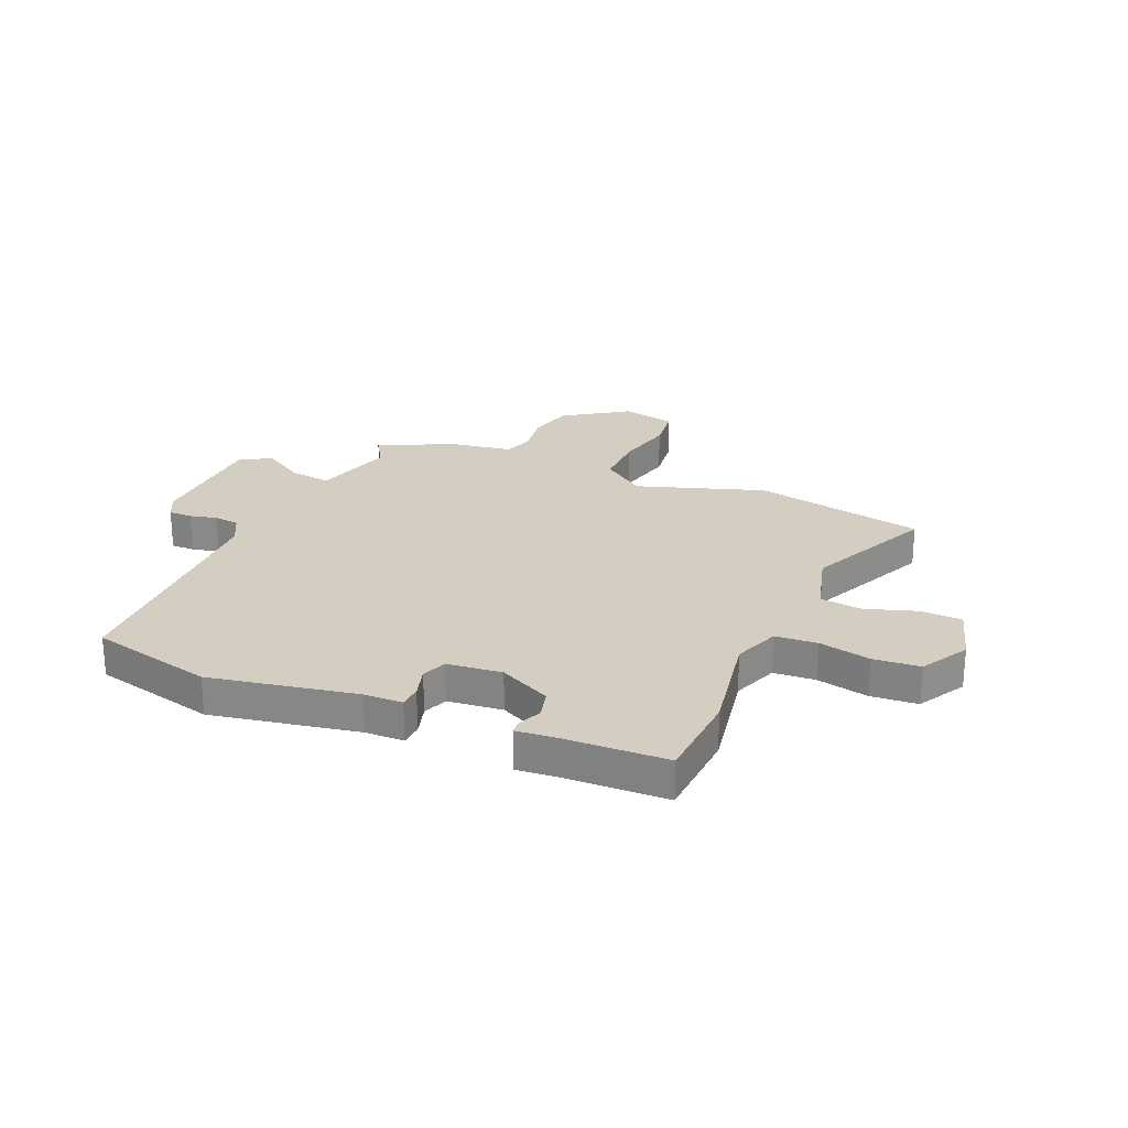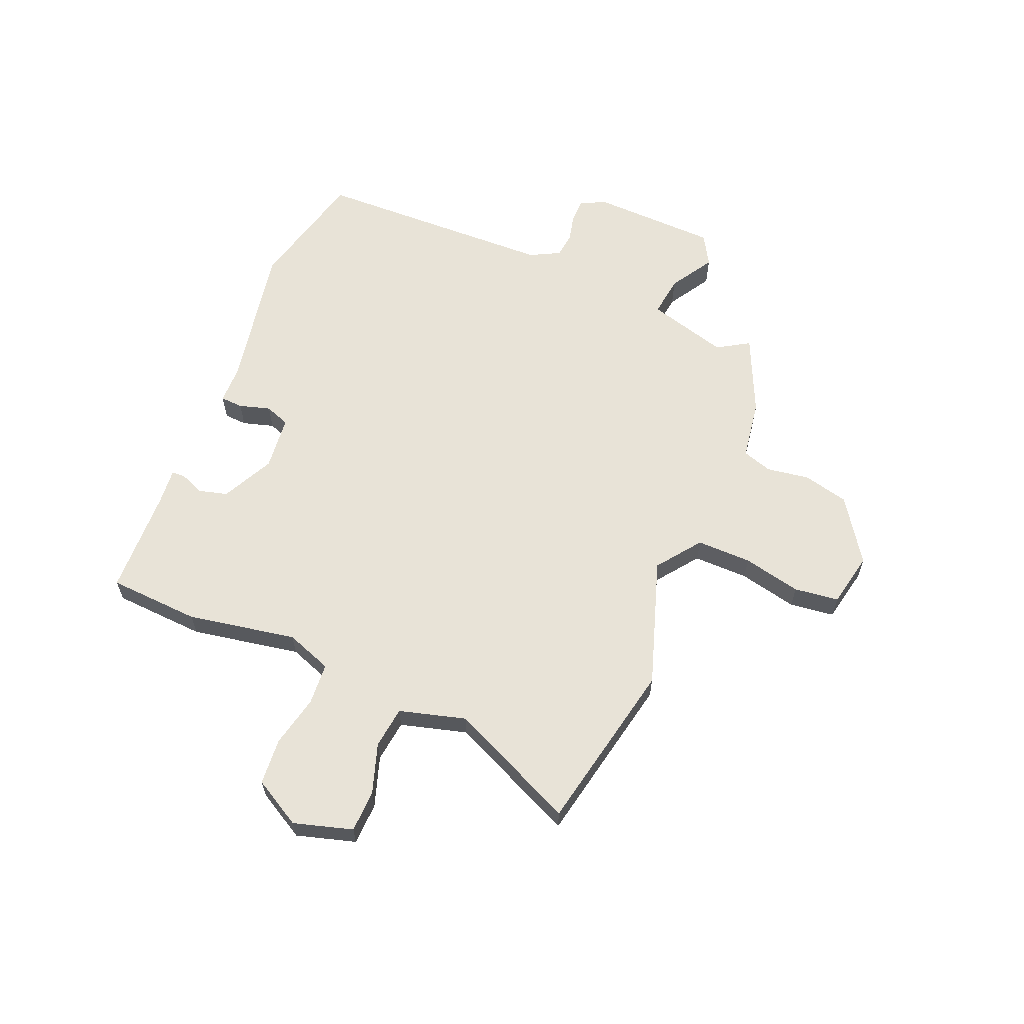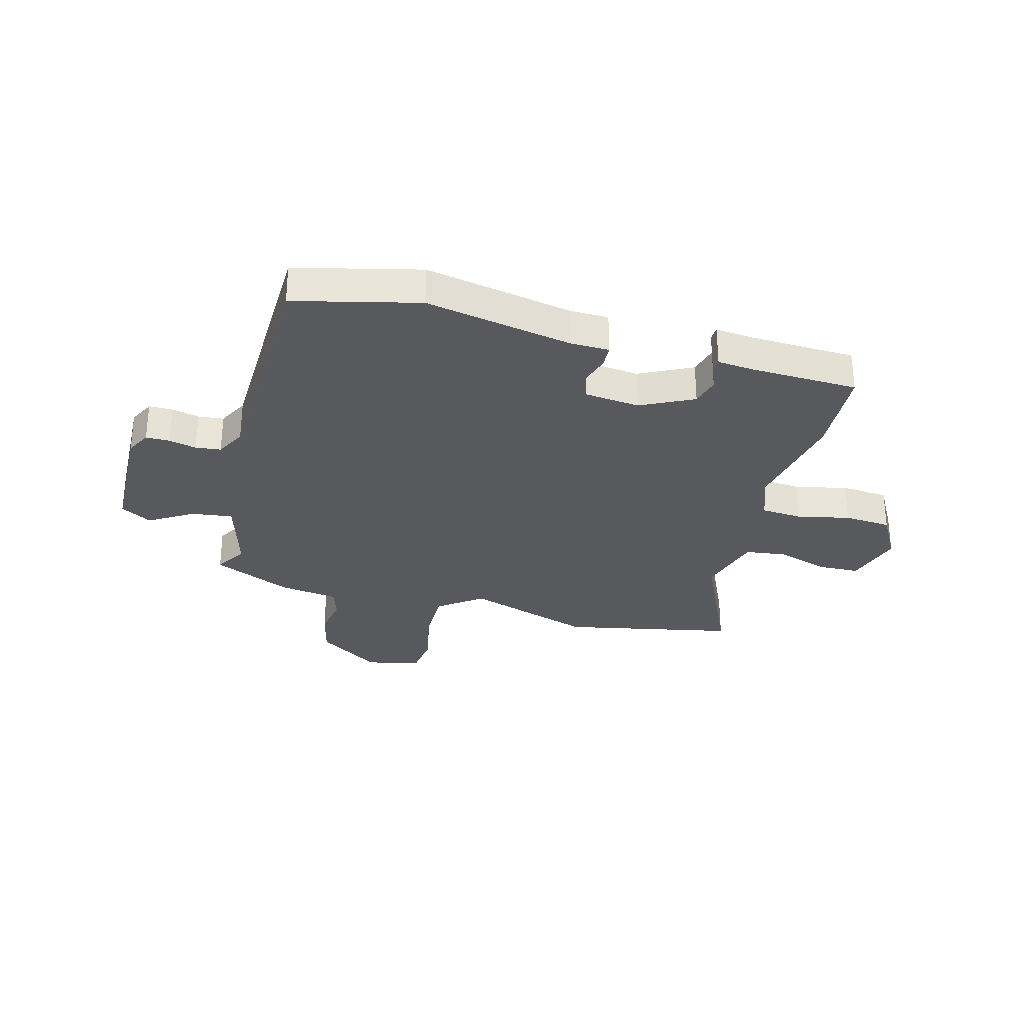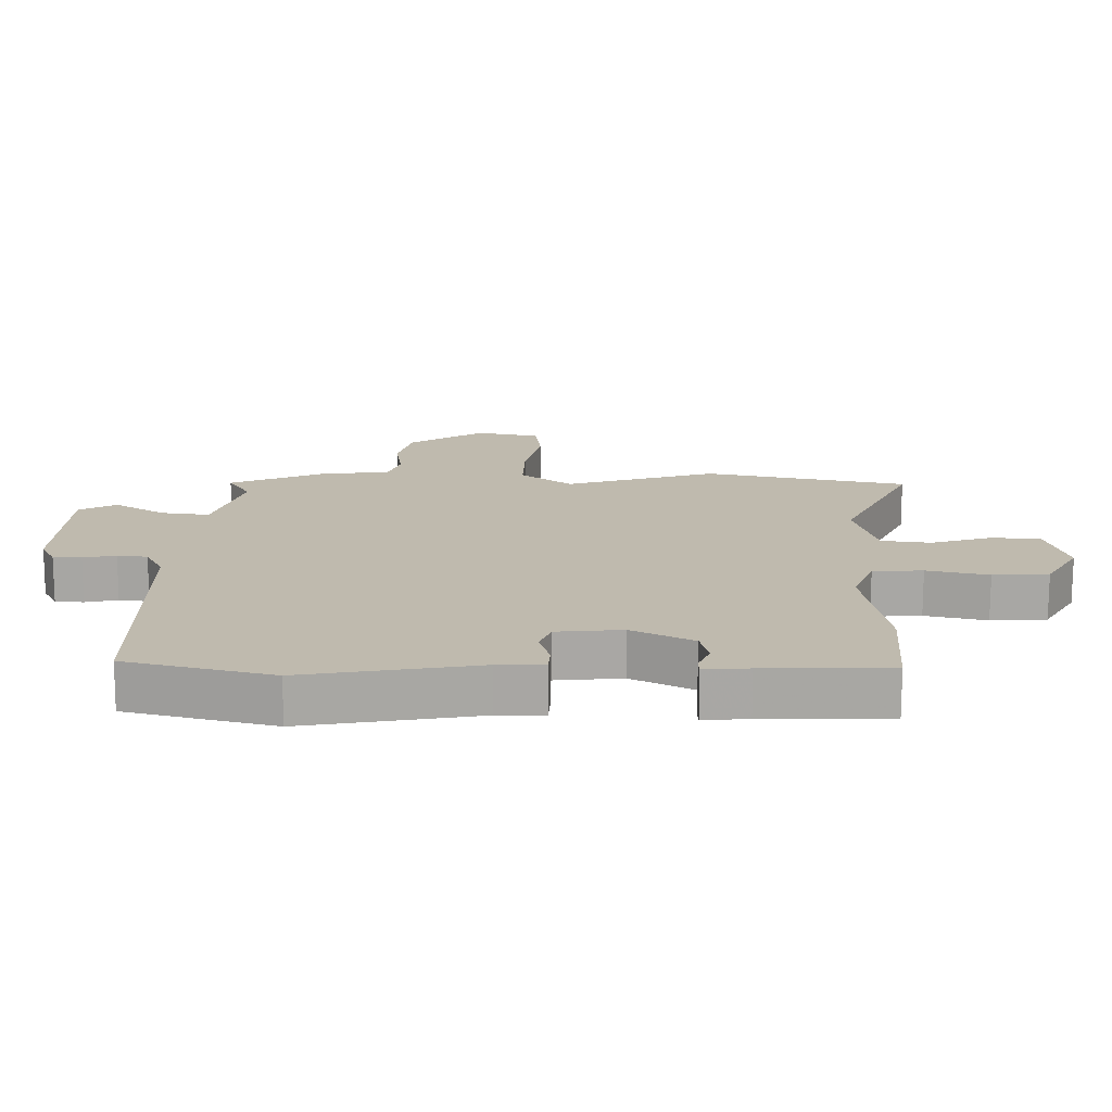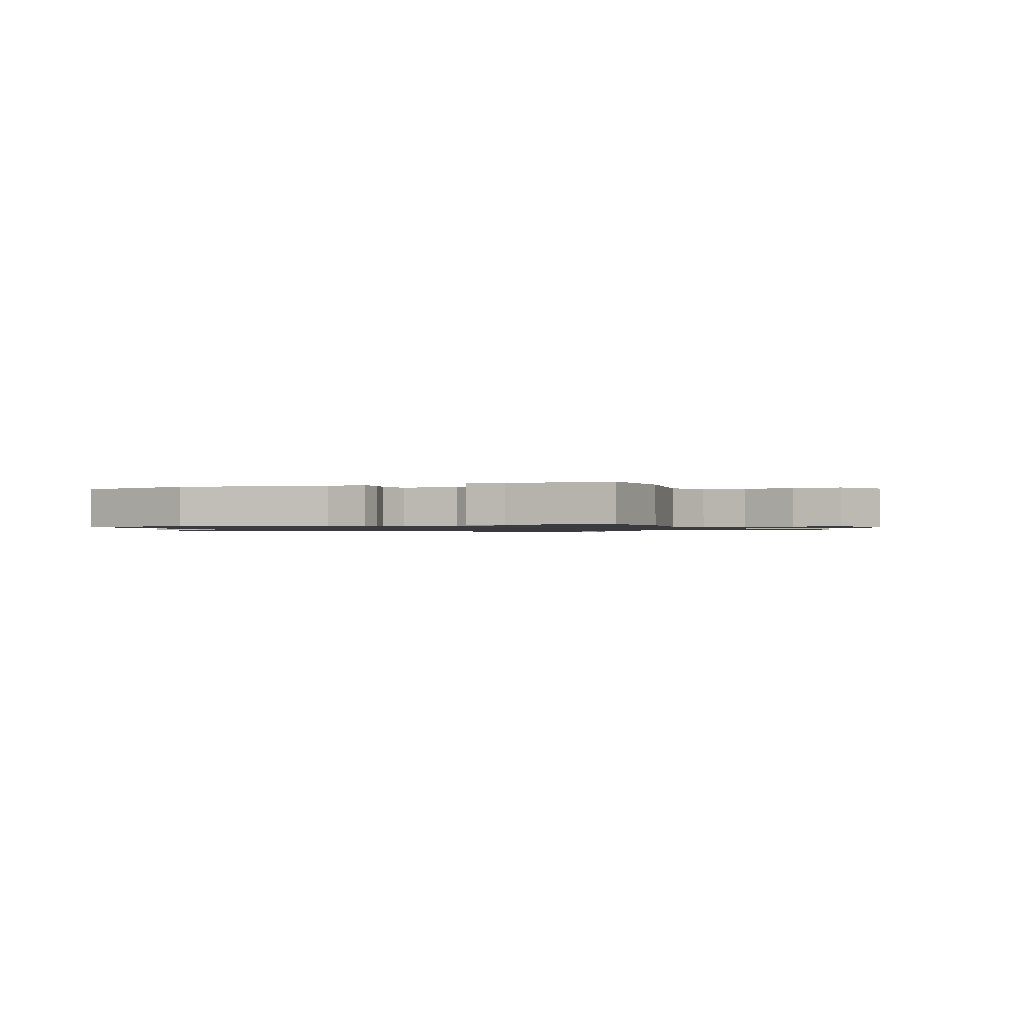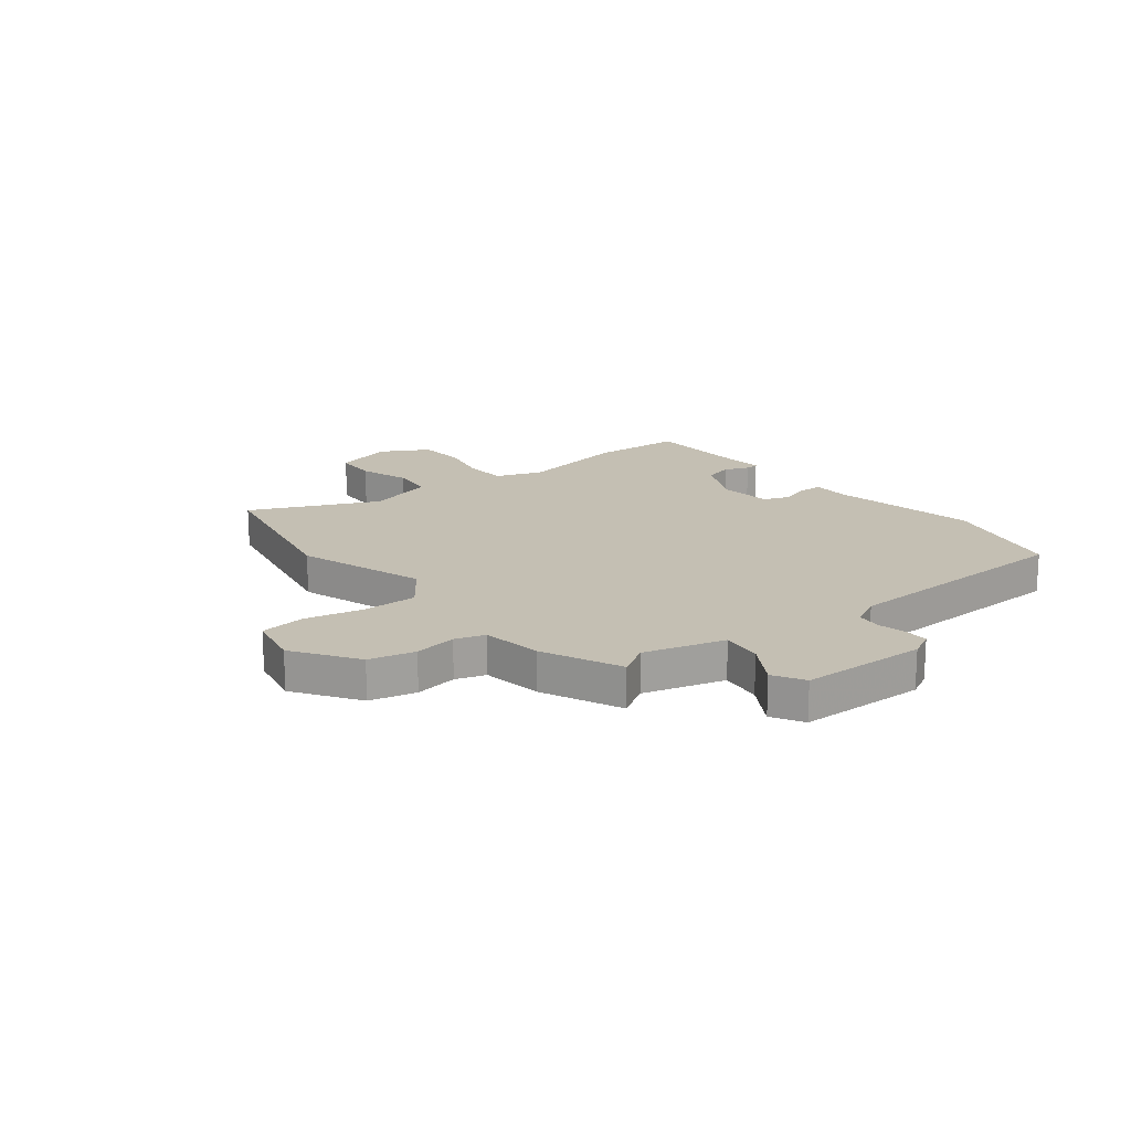
<metadata>
{"format":"obj","ext":"obj","renderer":"f3d","projection":"perspective","resolution":1024,"background":"white","views":[{"elev":24.9,"azim":-157.8,"up":"+Y"},{"elev":61.7,"azim":-68.4,"up":"+Y"},{"elev":-30.0,"azim":163.9,"up":"+Y"},{"elev":-74.3,"azim":179.9,"up":"+Z"},{"elev":-1.1,"azim":-157.9,"up":"+Y"},{"elev":17.9,"azim":50.5,"up":"+Y"}]}
</metadata>
<code>
v -0.625 0.07 0.472
v -0.307 0.07 0.543
v -0.069 0.07 0.469
v 0.011 0.07 0.531
v 0.008 0.07 0.633
v -0.018 0.07 0.741
v -0.009 0.07 0.824
v 0.092 0.07 0.847
v 0.211 0.07 0.77
v 0.233 0.07 0.685
v 0.222 0.07 0.606
v 0.241 0.07 0.551
v 0.353 0.07 0.536
v 0.499 0.07 0.473
v 0.464 0.07 0.413
v 0.509 0.07 0.264
v 0.585 0.07 0.275
v 0.665 0.07 0.326
v 0.723 0.07 0.294
v 0.734 0.07 0.059
v 0.711 0.07 0.012
v 0.667 0.07 0.011
v 0.616 0.07 0.022
v 0.569 0.07 0.016
v 0.541 0.07 -0.04
v 0.537 0.07 -0.49
v 0.309 0.07 -0.55
v 0.037 0.07 -0.504
v -0.035 0.07 -0.504
v -0.038 0.07 -0.462
v -0.022 0.07 -0.404
v -0.04 0.07 -0.358
v -0.142 0.07 -0.349
v -0.238 0.07 -0.399
v -0.251 0.07 -0.452
v -0.232 0.07 -0.497
v -0.233 0.07 -0.522
v -0.303 0.07 -0.517
v -0.499 0.07 -0.514
v -0.512 0.07 -0.344
v -0.479 0.07 -0.141
v -0.512 0.07 -0.056
v -0.59 0.07 -0.052
v -0.686 0.07 -0.075
v -0.773 0.07 -0.07
v -0.825 0.07 0.018
v -0.795 0.07 0.128
v -0.717 0.07 0.132
v -0.623 0.07 0.103
v -0.545 0.07 0.114
v -0.513 0.07 0.238
v -0.625 0 0.472
v -0.307 0 0.543
v -0.069 0 0.469
v 0.011 0 0.531
v 0.008 0 0.633
v -0.018 0 0.741
v -0.009 0 0.824
v 0.092 0 0.847
v 0.211 0 0.77
v 0.233 0 0.685
v 0.222 0 0.606
v 0.241 0 0.551
v 0.353 0 0.536
v 0.499 0 0.473
v 0.464 0 0.413
v 0.509 0 0.264
v 0.585 0 0.275
v 0.665 0 0.326
v 0.723 0 0.294
v 0.734 0 0.059
v 0.711 0 0.012
v 0.667 0 0.011
v 0.616 0 0.022
v 0.569 0 0.016
v 0.541 0 -0.04
v 0.537 0 -0.49
v 0.309 0 -0.55
v 0.037 0 -0.504
v -0.035 0 -0.504
v -0.038 0 -0.462
v -0.022 0 -0.404
v -0.04 0 -0.358
v -0.142 0 -0.349
v -0.238 0 -0.399
v -0.251 0 -0.452
v -0.232 0 -0.497
v -0.233 0 -0.522
v -0.303 0 -0.517
v -0.499 0 -0.514
v -0.512 0 -0.344
v -0.479 0 -0.141
v -0.512 0 -0.056
v -0.59 0 -0.052
v -0.686 0 -0.075
v -0.773 0 -0.07
v -0.825 0 0.018
v -0.795 0 0.128
v -0.717 0 0.132
v -0.623 0 0.103
v -0.545 0 0.114
v -0.513 0 0.238
f 46 47 48 49
f 46 49 50
f 43 44 45 46
f 42 43 46 50
f 41 42 50 51
f 38 39 40 41
f 35 36 37 38
f 34 35 38 41
f 33 34 41 51
f 28 29 30 31
f 28 31 32
f 25 26 27 28
f 24 25 28 32
f 20 21 22 23
f 20 23 24
f 17 18 19 20
f 16 17 20 24
f 15 16 24 32
f 12 13 14 15
f 8 9 10 11
f 8 11 12
f 5 6 7 8
f 4 5 8 12
f 3 4 12 15
f 1 2 3
f 15 32 33 51
f 1 3 15 51
f 100 99 98 97
f 101 100 97
f 97 96 95 94
f 101 97 94 93
f 102 101 93 92
f 92 91 90 89
f 89 88 87 86
f 92 89 86 85
f 102 92 85 84
f 82 81 80 79
f 83 82 79
f 79 78 77 76
f 83 79 76 75
f 74 73 72 71
f 75 74 71
f 71 70 69 68
f 75 71 68 67
f 83 75 67 66
f 66 65 64 63
f 62 61 60 59
f 63 62 59
f 59 58 57 56
f 63 59 56 55
f 66 63 55 54
f 54 53 52
f 102 84 83 66
f 102 66 54 52
f 1 52 53 2
f 2 53 54 3
f 3 54 55 4
f 4 55 56 5
f 5 56 57 6
f 6 57 58 7
f 7 58 59 8
f 8 59 60 9
f 9 60 61 10
f 10 61 62 11
f 11 62 63 12
f 12 63 64 13
f 13 64 65 14
f 14 65 66 15
f 15 66 67 16
f 16 67 68 17
f 17 68 69 18
f 18 69 70 19
f 19 70 71 20
f 20 71 72 21
f 21 72 73 22
f 22 73 74 23
f 23 74 75 24
f 24 75 76 25
f 25 76 77 26
f 26 77 78 27
f 27 78 79 28
f 28 79 80 29
f 29 80 81 30
f 30 81 82 31
f 31 82 83 32
f 32 83 84 33
f 33 84 85 34
f 34 85 86 35
f 35 86 87 36
f 36 87 88 37
f 37 88 89 38
f 38 89 90 39
f 39 90 91 40
f 40 91 92 41
f 41 92 93 42
f 42 93 94 43
f 43 94 95 44
f 44 95 96 45
f 45 96 97 46
f 46 97 98 47
f 47 98 99 48
f 48 99 100 49
f 49 100 101 50
f 50 101 102 51
f 51 102 52 1

</code>
